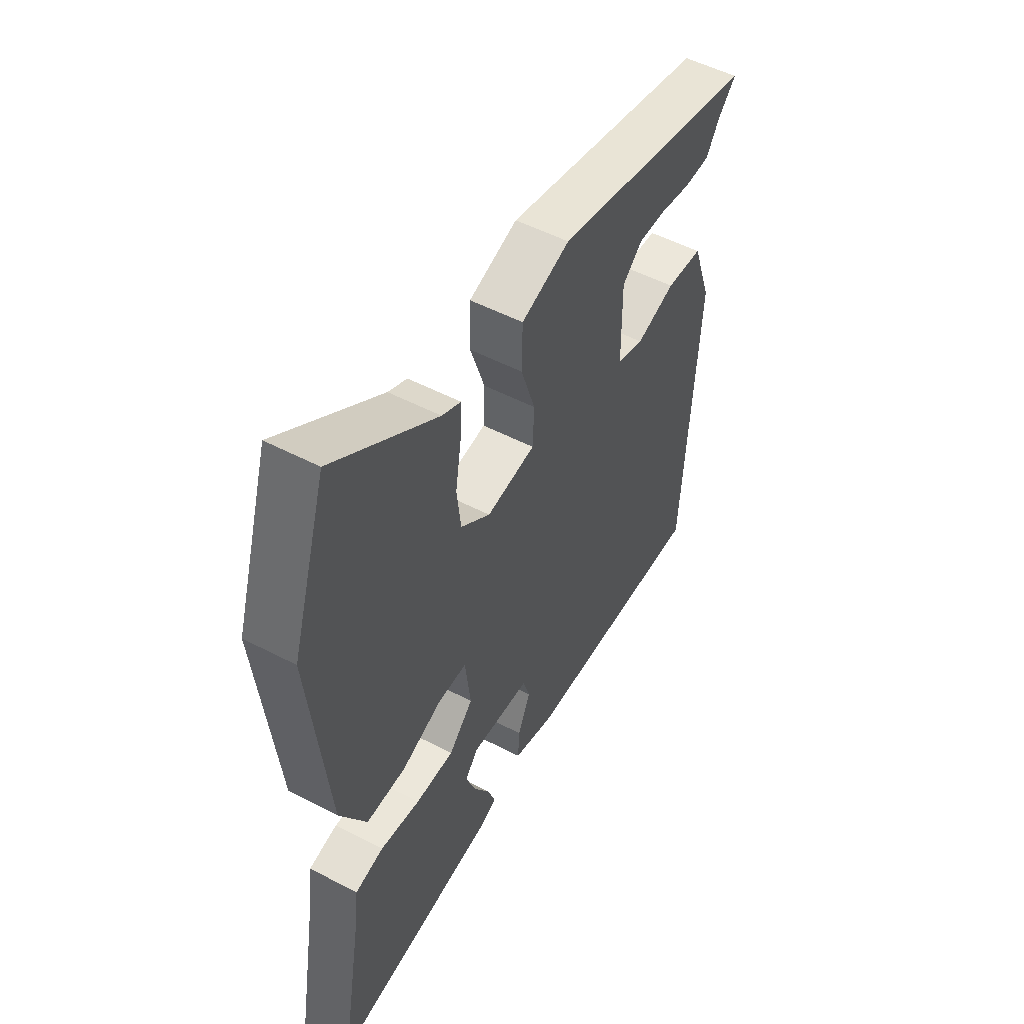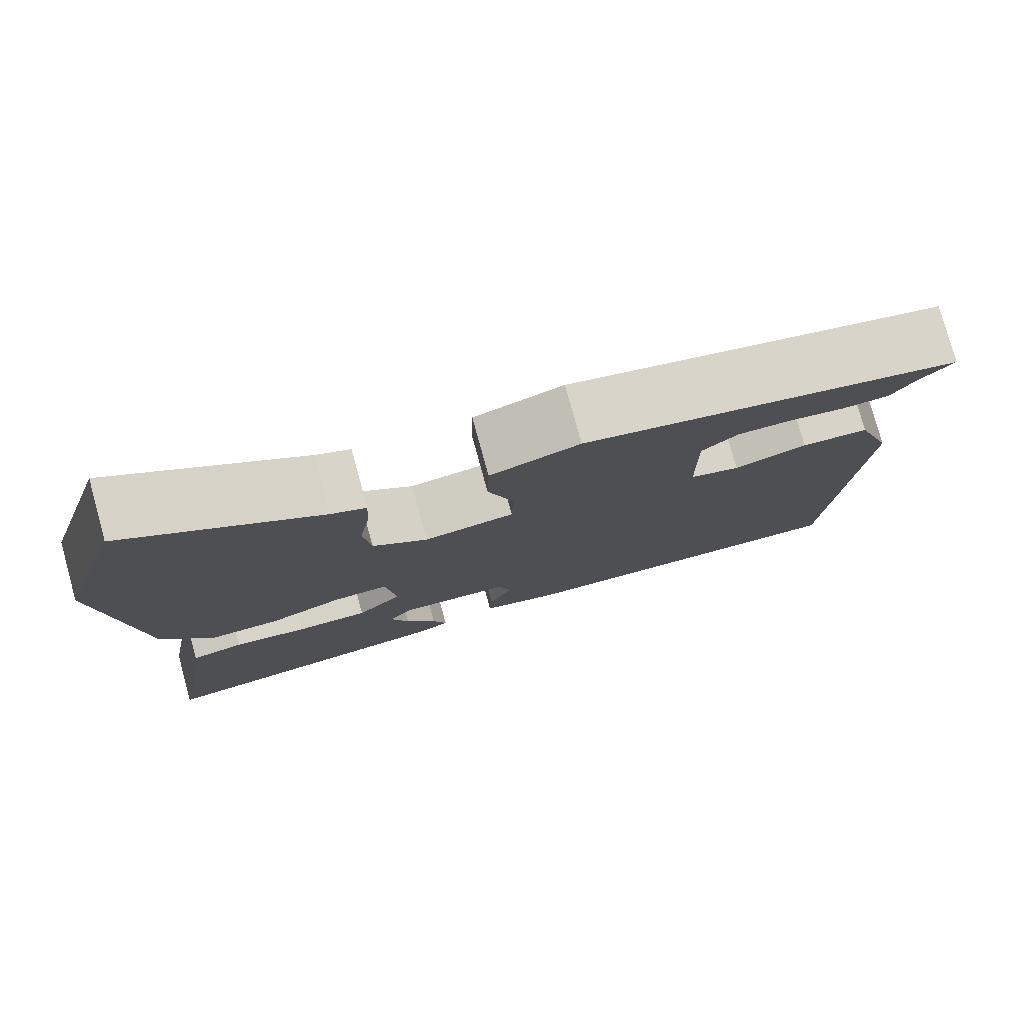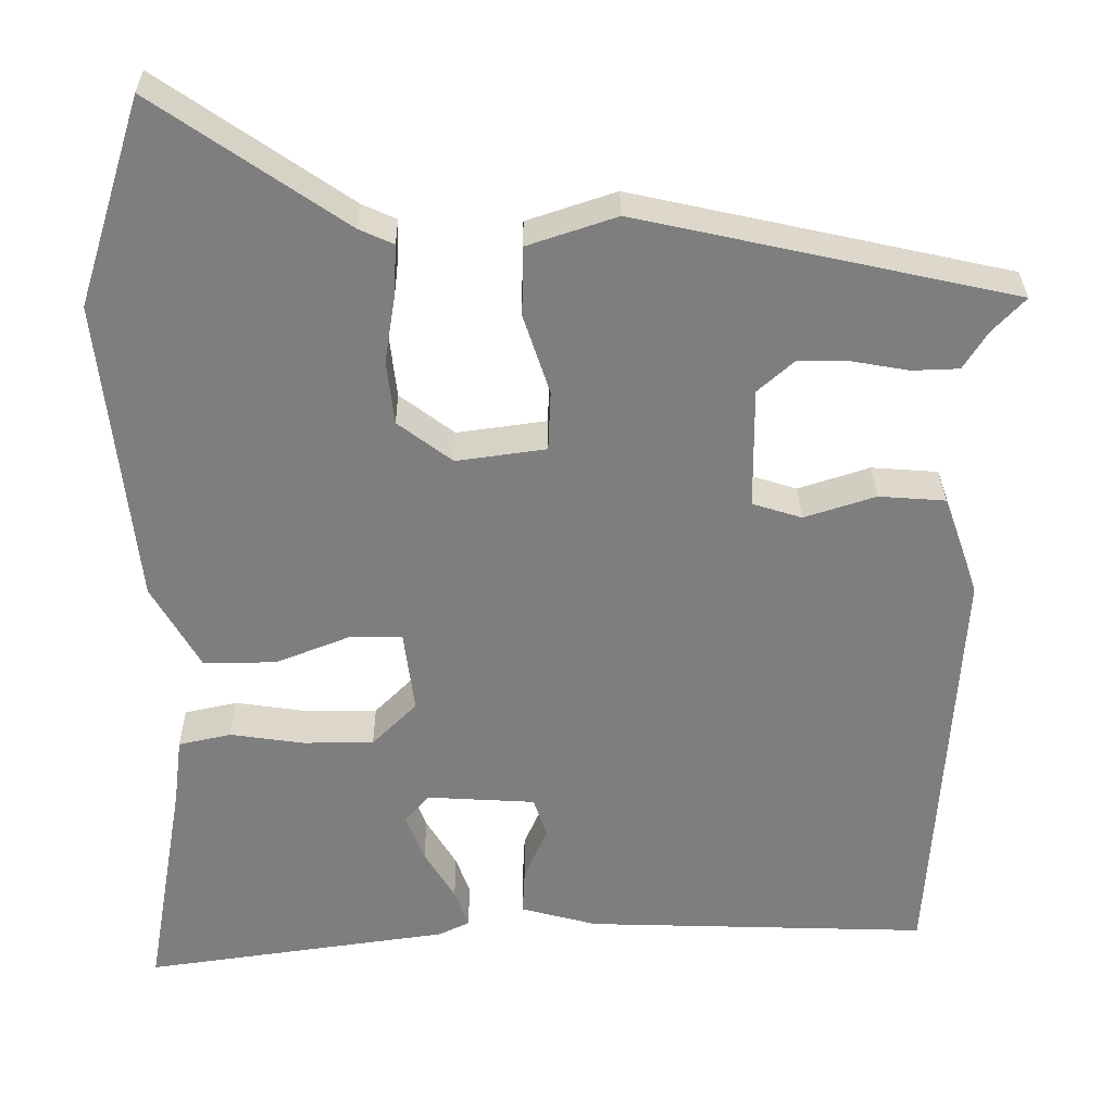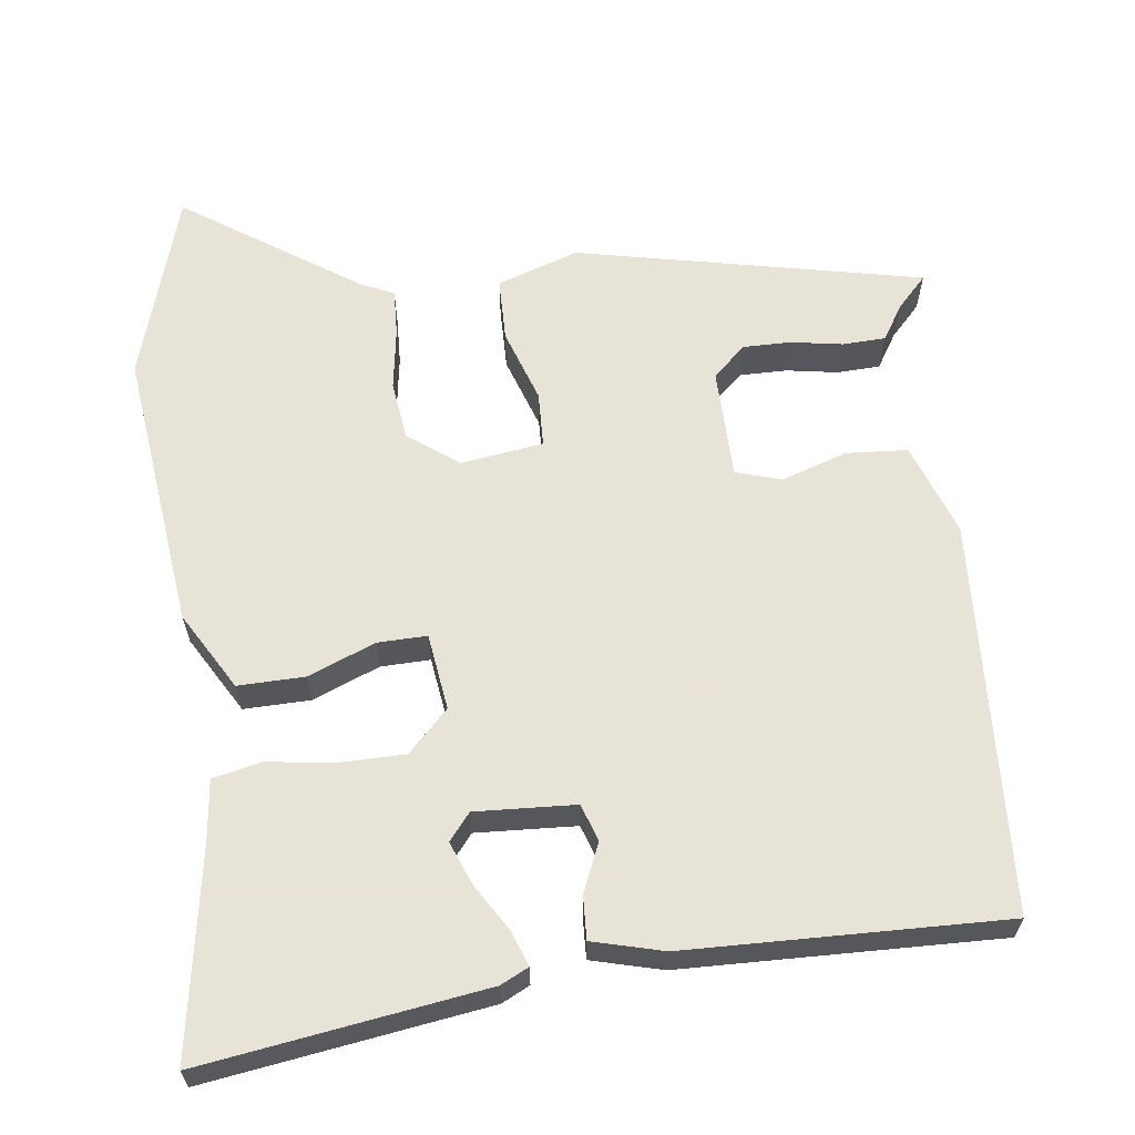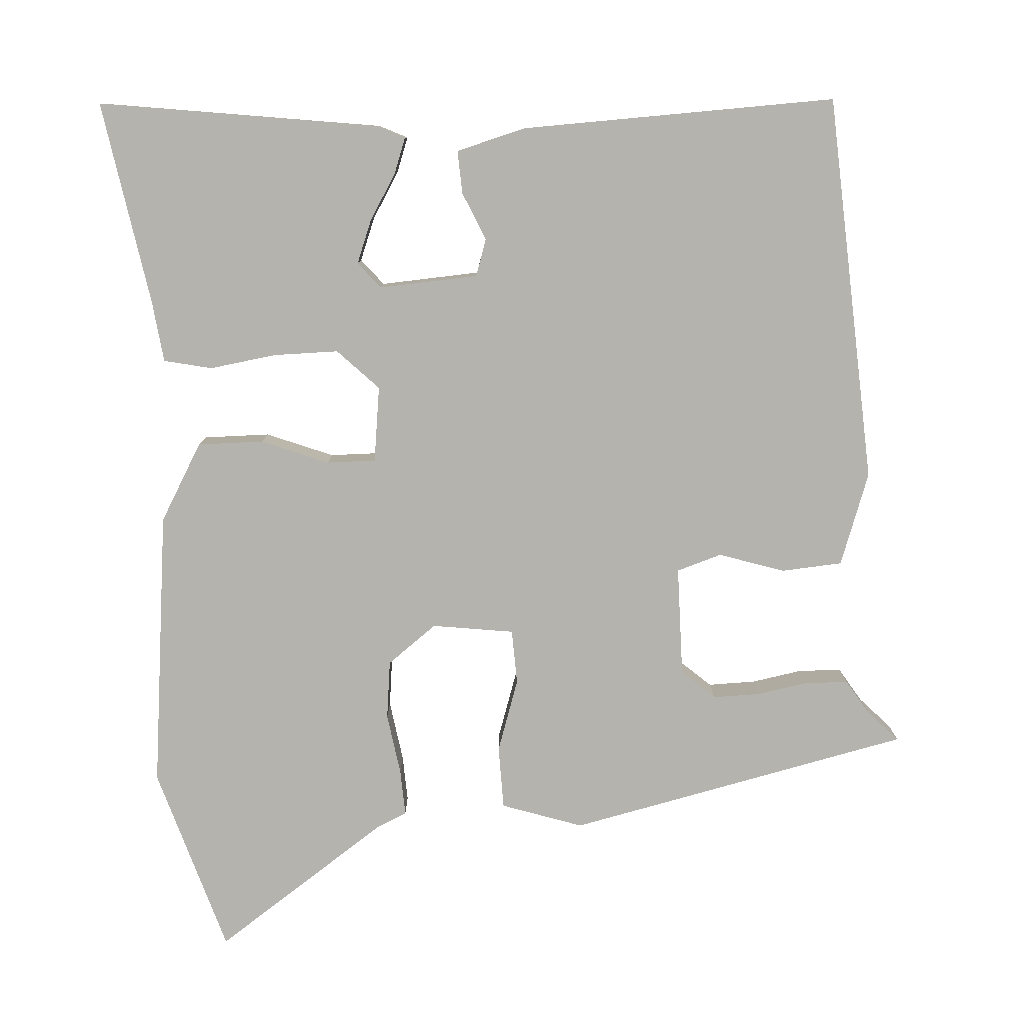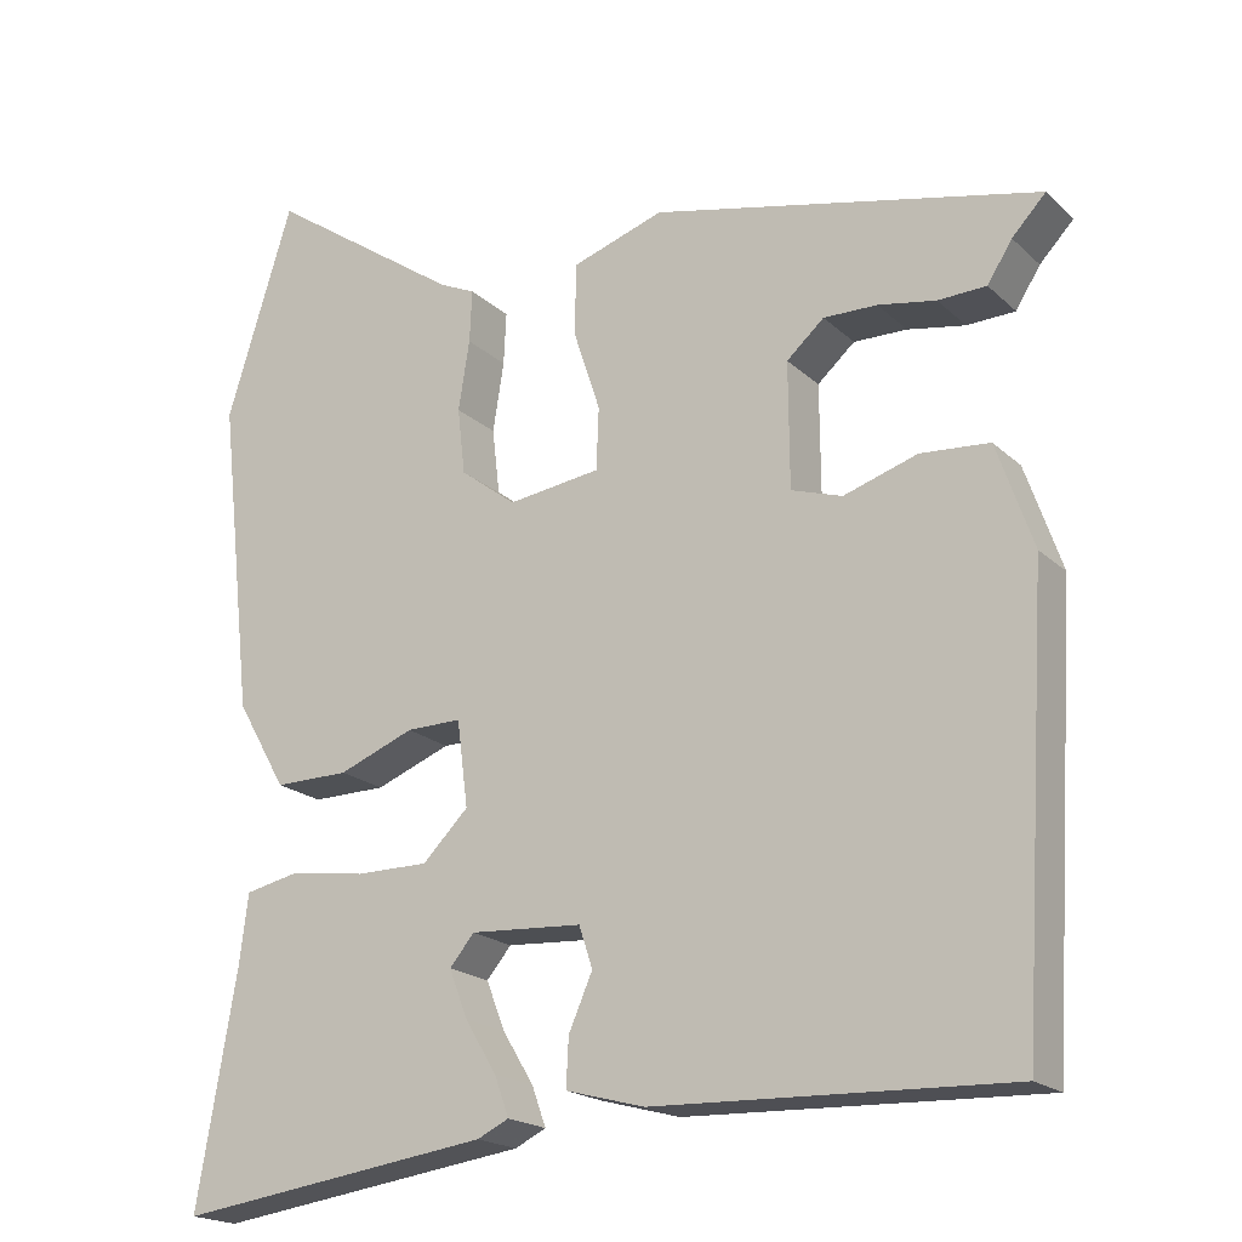
<metadata>
{"format":"obj","ext":"obj","renderer":"f3d","projection":"perspective","resolution":1024,"background":"white","views":[{"elev":52.1,"azim":119.4,"up":"+Z"},{"elev":78.5,"azim":164.6,"up":"+Z"},{"elev":30.7,"azim":179.4,"up":"+Z"},{"elev":62.6,"azim":172.5,"up":"+Y"},{"elev":-80.0,"azim":-176.6,"up":"+Y"},{"elev":-19.4,"azim":-148.4,"up":"+Z"}]}
</metadata>
<code>
v 0.456 0.07 0.641
v 0.534 0.07 0.39
v 0.493 0.07 0.018
v 0.434 0.07 -0.085
v 0.346 0.07 -0.084
v 0.257 0.07 -0.049
v 0.192 0.07 -0.048
v 0.179 0.07 -0.149
v 0.233 0.07 -0.203
v 0.319 0.07 -0.203
v 0.408 0.07 -0.19
v 0.472 0.07 -0.204
v 0.482 0.07 -0.285
v 0.529 0.07 -0.557
v 0.157 0.07 -0.505
v 0.12 0.07 -0.487
v 0.137 0.07 -0.44
v 0.174 0.07 -0.379
v 0.196 0.07 -0.322
v 0.167 0.07 -0.287
v 0.035 0.07 -0.295
v 0.019 0.07 -0.344
v 0.047 0.07 -0.408
v 0.05 0.07 -0.465
v -0.043 0.07 -0.49
v -0.461 0.07 -0.504
v -0.493 0.07 0.013
v -0.45 0.07 0.136
v -0.369 0.07 0.142
v -0.282 0.07 0.114
v -0.222 0.07 0.133
v -0.221 0.07 0.28
v -0.265 0.07 0.319
v -0.328 0.07 0.318
v -0.396 0.07 0.306
v -0.453 0.07 0.308
v -0.482 0.07 0.354
v -0.522 0.07 0.396
v -0.065 0.07 0.497
v 0.043 0.07 0.461
v 0.045 0.07 0.377
v 0.013 0.07 0.28
v 0.016 0.07 0.207
v 0.125 0.07 0.192
v 0.191 0.07 0.242
v 0.2 0.07 0.32
v 0.187 0.07 0.402
v 0.184 0.07 0.464
v 0.226 0.07 0.483
v 0.456 0 0.641
v 0.534 0 0.39
v 0.493 0 0.018
v 0.434 0 -0.085
v 0.346 0 -0.084
v 0.257 0 -0.049
v 0.192 0 -0.048
v 0.179 0 -0.149
v 0.233 0 -0.203
v 0.319 0 -0.203
v 0.408 0 -0.19
v 0.472 0 -0.204
v 0.482 0 -0.285
v 0.529 0 -0.557
v 0.157 0 -0.505
v 0.12 0 -0.487
v 0.137 0 -0.44
v 0.174 0 -0.379
v 0.196 0 -0.322
v 0.167 0 -0.287
v 0.035 0 -0.295
v 0.019 0 -0.344
v 0.047 0 -0.408
v 0.05 0 -0.465
v -0.043 0 -0.49
v -0.461 0 -0.504
v -0.493 0 0.013
v -0.45 0 0.136
v -0.369 0 0.142
v -0.282 0 0.114
v -0.222 0 0.133
v -0.221 0 0.28
v -0.265 0 0.319
v -0.328 0 0.318
v -0.396 0 0.306
v -0.453 0 0.308
v -0.482 0 0.354
v -0.522 0 0.396
v -0.065 0 0.497
v 0.043 0 0.461
v 0.045 0 0.377
v 0.013 0 0.28
v 0.016 0 0.207
v 0.125 0 0.192
v 0.191 0 0.242
v 0.2 0 0.32
v 0.187 0 0.402
v 0.184 0 0.464
v 0.226 0 0.483
f 46 47 48 49
f 4 5 6
f 3 4 6
f 2 3 6
f 1 2 6
f 49 1 6
f 46 49 6
f 45 46 6
f 44 45 6 7
f 43 44 7 8
f 40 41 42
f 39 40 42
f 38 39 42
f 37 38 42
f 34 35 36 37
f 33 34 37
f 33 37 42
f 32 33 42 43
f 28 29 30
f 27 28 30
f 26 27 30
f 25 26 30
f 24 25 30
f 23 24 30
f 22 23 30
f 21 22 30 31
f 32 43 8
f 31 32 8
f 21 31 8
f 20 21 8
f 16 17 18
f 15 16 18
f 14 15 18
f 13 14 18
f 13 18 19
f 12 13 19
f 11 12 19
f 10 11 19
f 19 20 8 9
f 9 10 19
f 98 97 96 95
f 55 54 53
f 55 53 52
f 55 52 51
f 55 51 50
f 55 50 98
f 55 98 95
f 55 95 94
f 56 55 94 93
f 57 56 93 92
f 91 90 89
f 91 89 88
f 91 88 87
f 91 87 86
f 86 85 84 83
f 86 83 82
f 91 86 82
f 92 91 82 81
f 79 78 77
f 79 77 76
f 79 76 75
f 79 75 74
f 79 74 73
f 79 73 72
f 79 72 71
f 80 79 71 70
f 57 92 81
f 57 81 80
f 57 80 70
f 57 70 69
f 67 66 65
f 67 65 64
f 67 64 63
f 67 63 62
f 68 67 62
f 68 62 61
f 68 61 60
f 68 60 59
f 58 57 69 68
f 68 59 58
f 1 50 51 2
f 2 51 52 3
f 3 52 53 4
f 4 53 54 5
f 5 54 55 6
f 6 55 56 7
f 7 56 57 8
f 8 57 58 9
f 9 58 59 10
f 10 59 60 11
f 11 60 61 12
f 12 61 62 13
f 13 62 63 14
f 14 63 64 15
f 15 64 65 16
f 16 65 66 17
f 17 66 67 18
f 18 67 68 19
f 19 68 69 20
f 20 69 70 21
f 21 70 71 22
f 22 71 72 23
f 23 72 73 24
f 24 73 74 25
f 25 74 75 26
f 26 75 76 27
f 27 76 77 28
f 28 77 78 29
f 29 78 79 30
f 30 79 80 31
f 31 80 81 32
f 32 81 82 33
f 33 82 83 34
f 34 83 84 35
f 35 84 85 36
f 36 85 86 37
f 37 86 87 38
f 38 87 88 39
f 39 88 89 40
f 40 89 90 41
f 41 90 91 42
f 42 91 92 43
f 43 92 93 44
f 44 93 94 45
f 45 94 95 46
f 46 95 96 47
f 47 96 97 48
f 48 97 98 49
f 49 98 50 1

</code>
